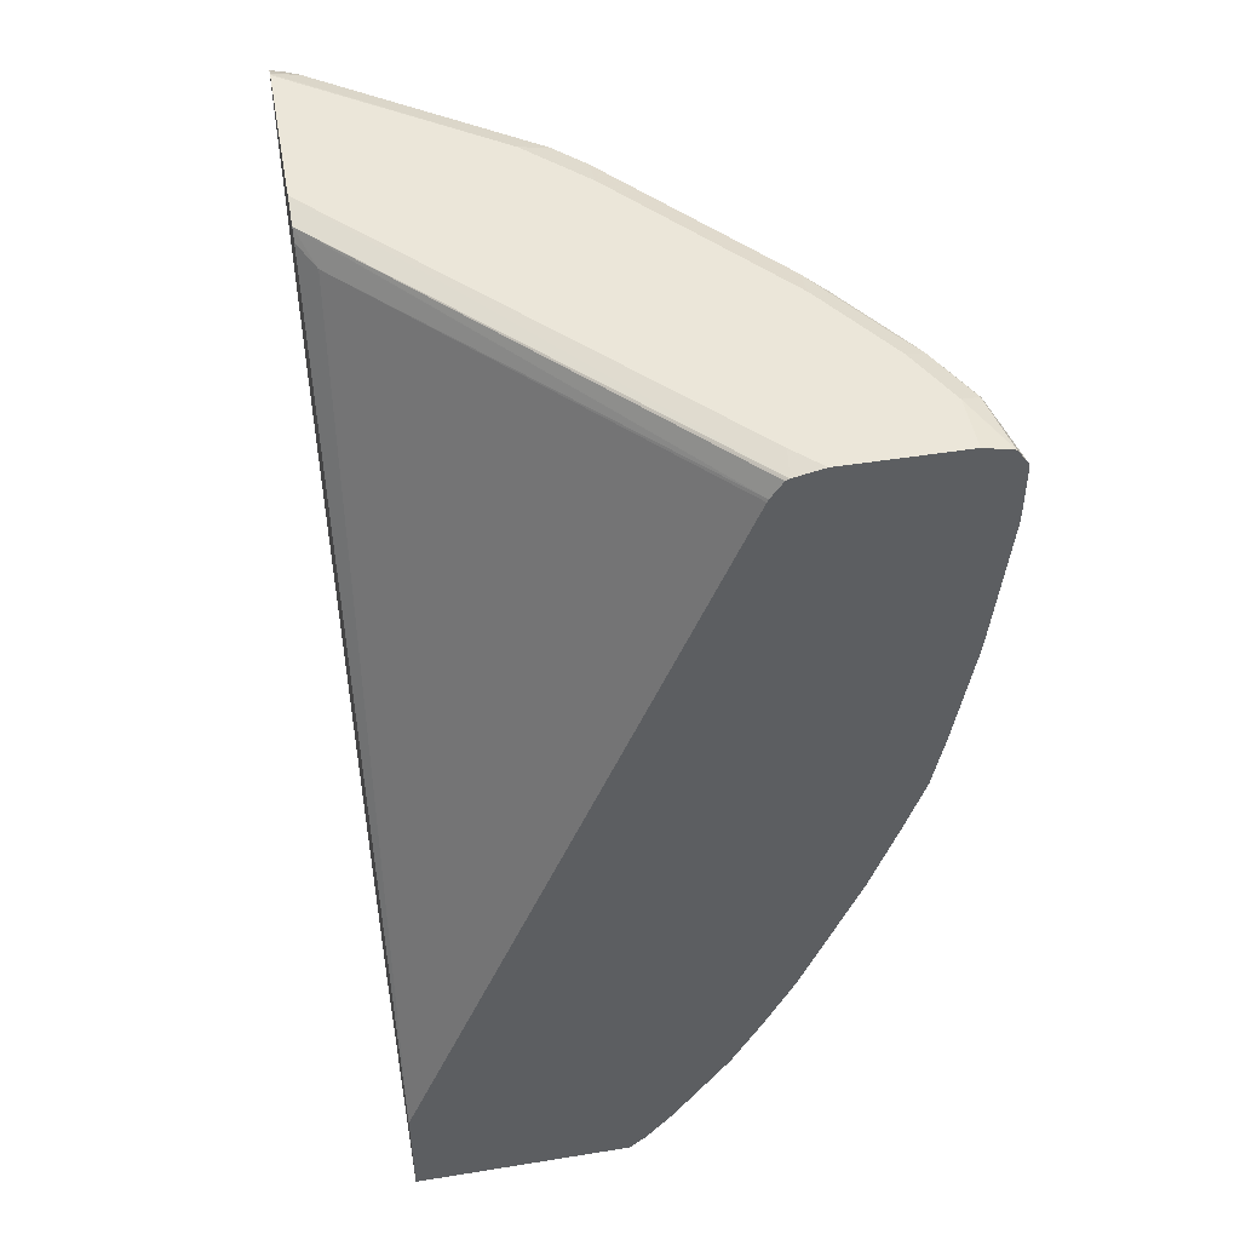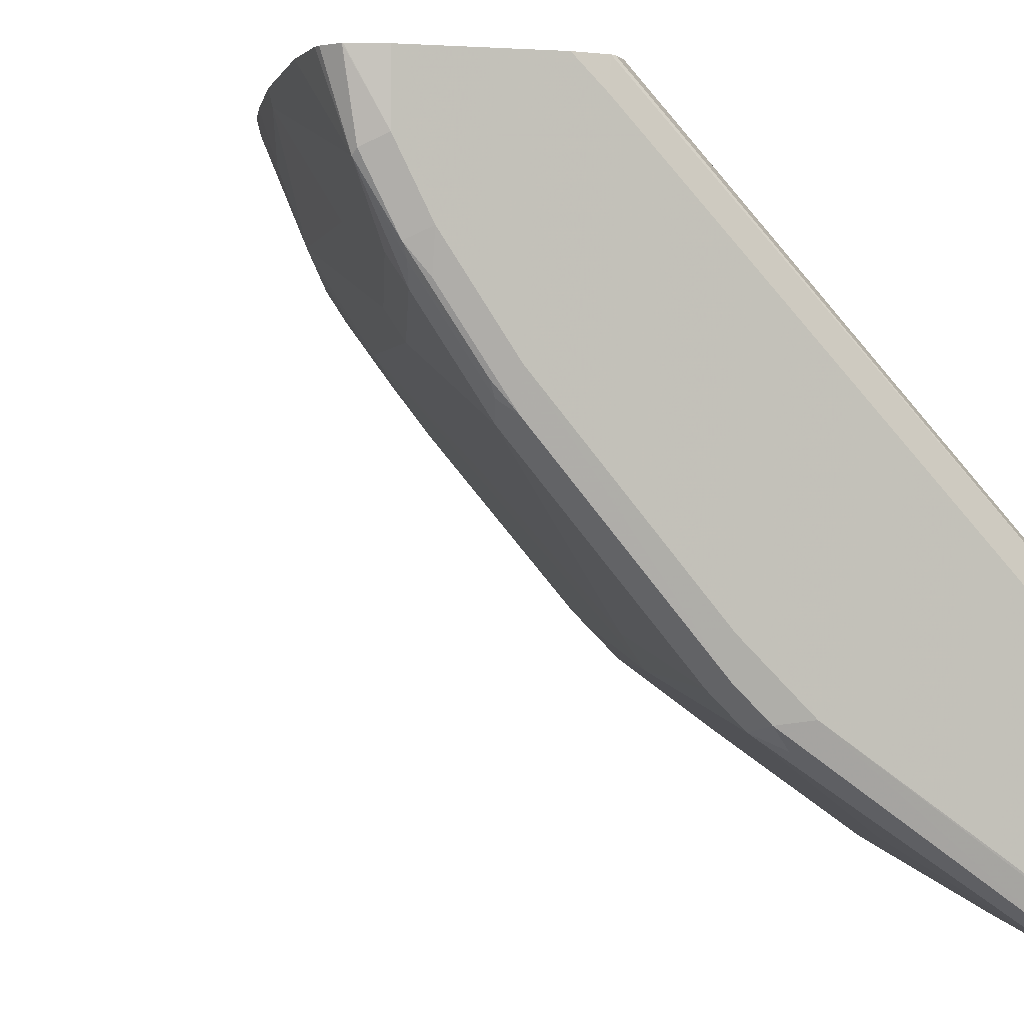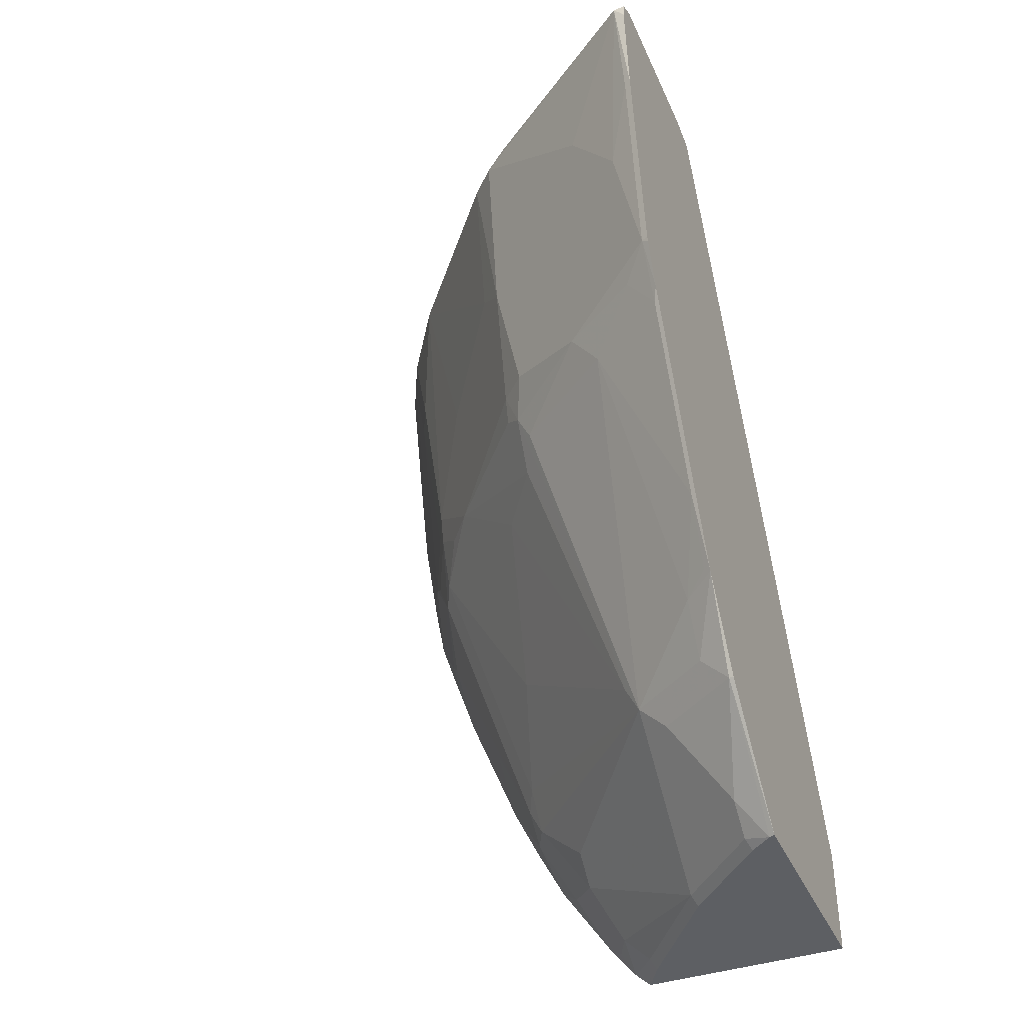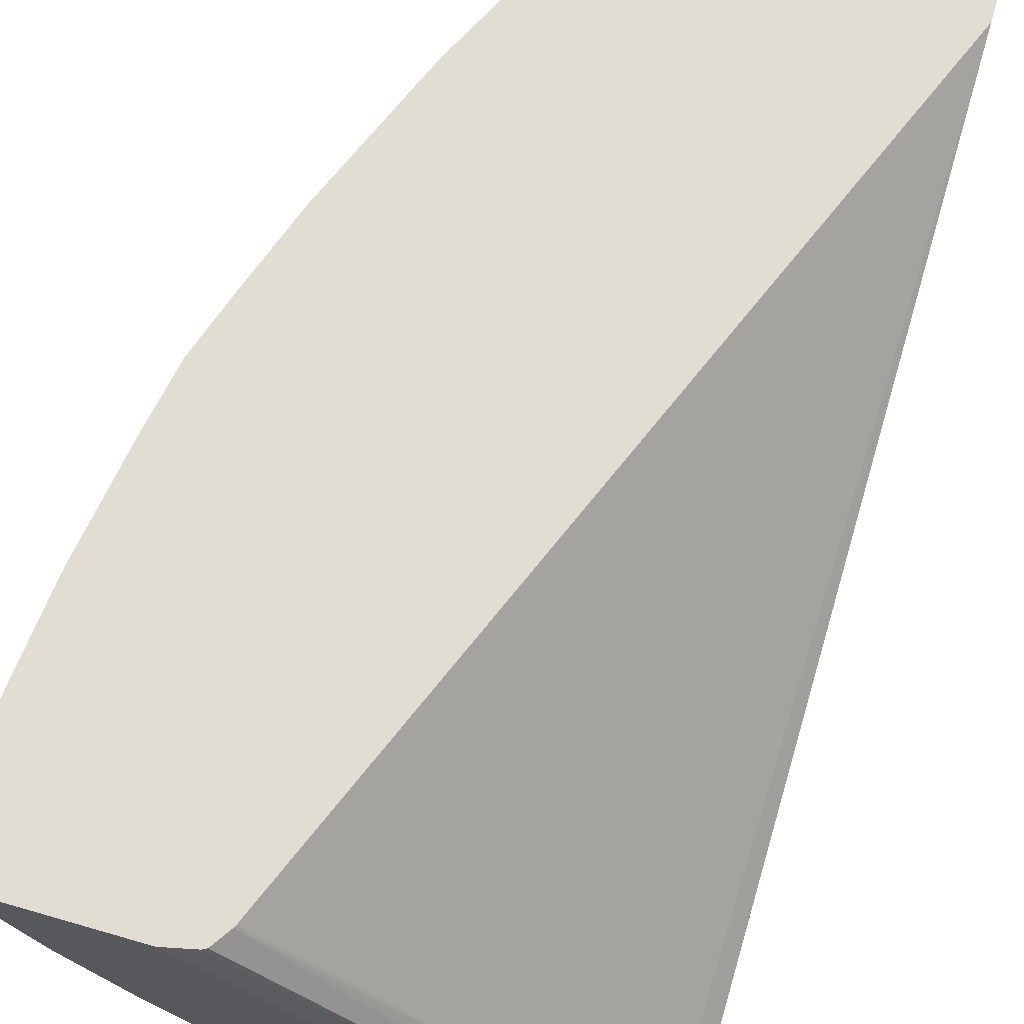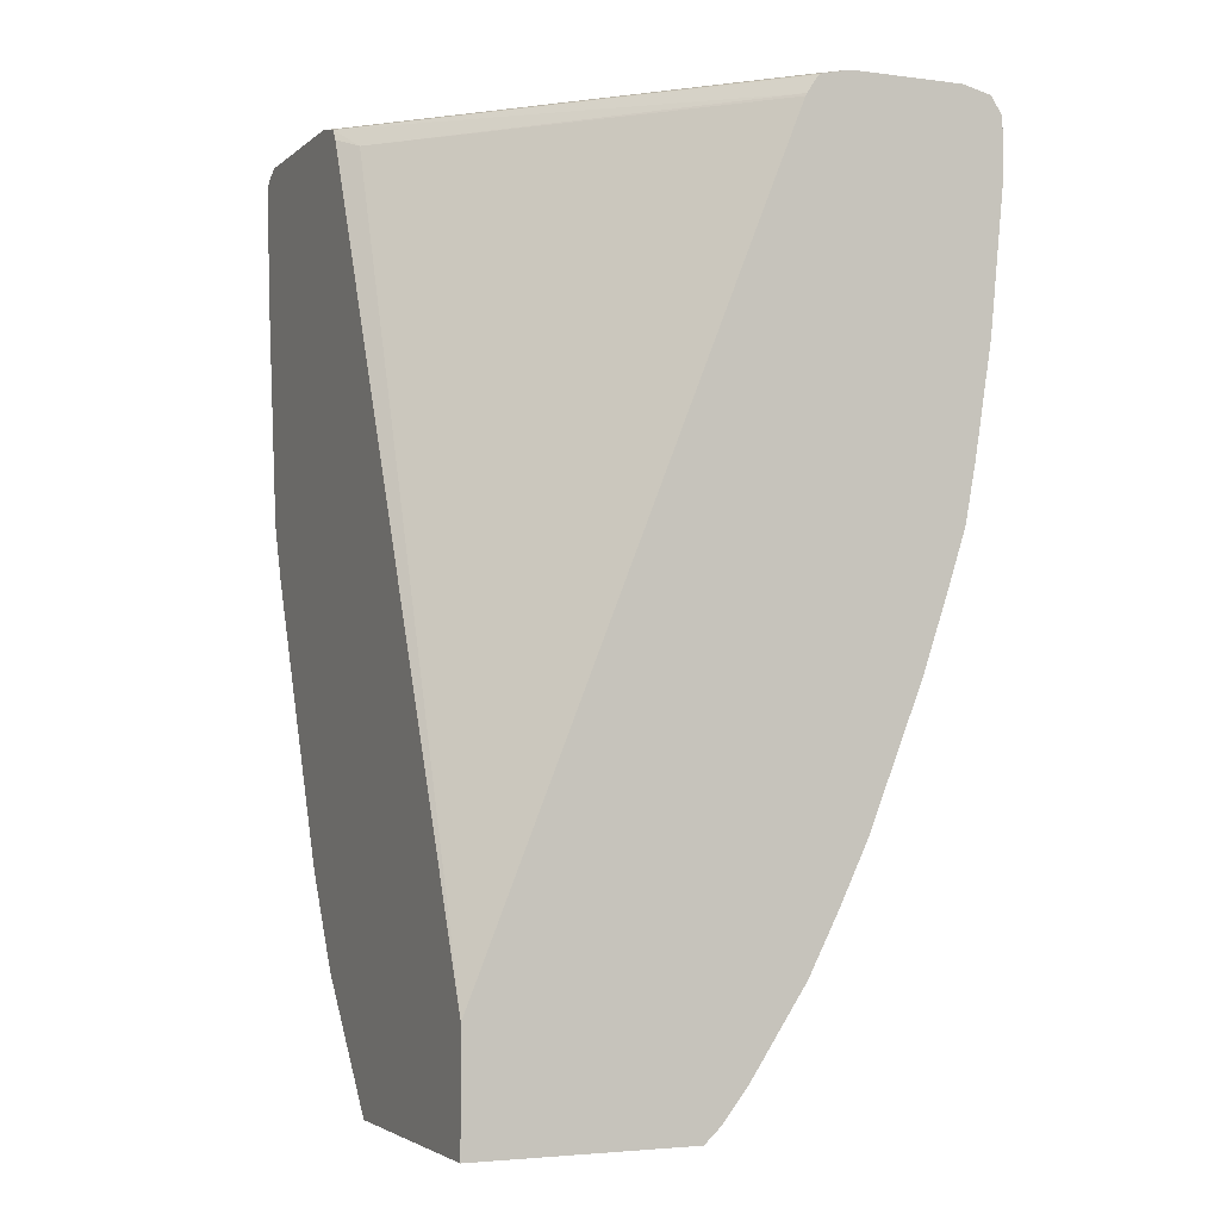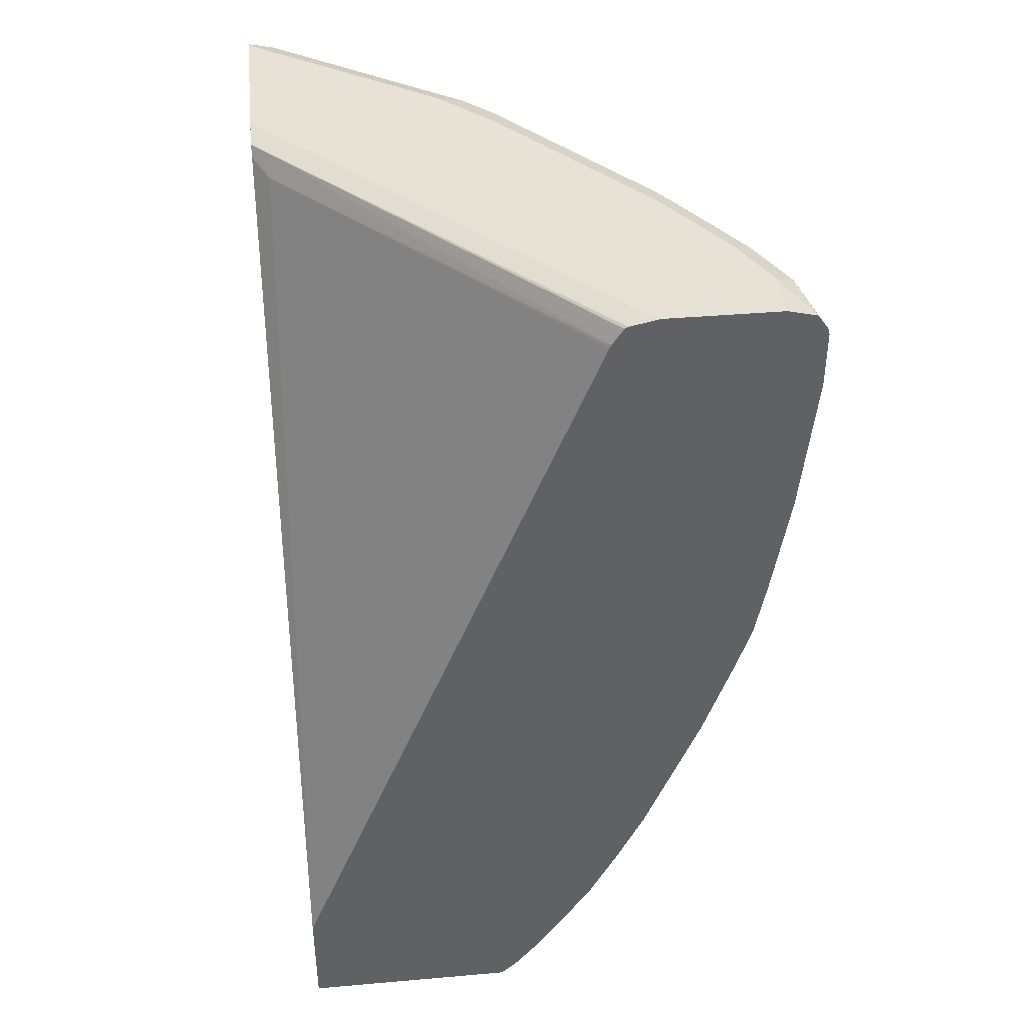
<metadata>
{"format":"obj","ext":"obj","renderer":"f3d","projection":"perspective","resolution":1024,"background":"white","views":[{"elev":47.8,"azim":-10.3,"up":"+Y"},{"elev":0.6,"azim":163.1,"up":"+Z"},{"elev":-40.3,"azim":-157.5,"up":"+Y"},{"elev":68.2,"azim":-163.8,"up":"+Z"},{"elev":-3.2,"azim":-23.8,"up":"+Y"},{"elev":40.3,"azim":-6.1,"up":"+Y"}]}
</metadata>
<code>
v 0.7629 0.4387 -0.3642
v 0.6848 0.4387 -0.3642
v 0.7819 0.434 -0.3642
v 0.7629 0.4387 -0.4005
v 0.6675 0.4387 -0.3814
v 0.6654 0.4343 -0.3642
v 0.7824 0.4338 -0.3642
v 0.7438 0.4387 -0.4387
v 0.7756 0.4323 -0.4069
v 0.7565 0.4323 -0.445
v 0.4403 0.4387 -0.6277
v 0.4403 0.4339 -0.6063
v 0.6642 0.4337 -0.3642
v 0.7827 0.4335 -0.3642
v 0.7056 0.4387 -0.4959
v 0.7438 0.4339 -0.4601
v 0.7772 0.4291 -0.4101
v 0.7533 0.4291 -0.453
v 0.7184 0.4323 -0.5022
v 0.4403 0.4387 -0.7422
v 0.4403 0.4264 -0.6016
v 0.4514 0.4195 -0.5849
v 0.6551 0.4214 -0.3642
v 0.6628 0.433 -0.3642
v 0.7896 0.4235 -0.3642
v 0.6103 0.4387 -0.6103
v 0.7056 0.4339 -0.5173
v 0.6103 0.4339 -0.6318
v 0.7581 0.41 -0.4482
v 0.7629 0.4195 -0.4387
v 0.7502 0.4195 -0.4641
v 0.7906 0.4195 -0.3642
v 0.7906 0.3814 -0.3642
v 0.7819 0.3623 -0.3814
v 0.7772 0.2765 -0.3719
v 0.7152 0.4291 -0.5102
v 0.712 0.4195 -0.5213
v 0.5722 0.4387 -0.6484
v 0.4403 0.4382 -0.744
v 0.4403 -0.1119 -0.3642
v 0.6542 0.4195 -0.3642
v 0.5912 0.4339 -0.6508
v 0.6198 0.4291 -0.6246
v 0.6167 0.4195 -0.6357
v 0.7581 0.3337 -0.4291
v 0.739 0.3337 -0.4673
v 0.7311 0.3433 -0.4832
v 0.781 0.2843 -0.3642
v 0.7693 0.2098 -0.3642
v 0.7581 0.2002 -0.391
v 0.739 0.1811 -0.4291
v 0.712 0.2098 -0.4832
v 0.6739 0.267 -0.5404
v 0.6167 0.3052 -0.6167
v 0.4577 0.4339 -0.7462
v 0.4403 0.4324 -0.7556
v 0.4403 -0.1873 -0.3642
v 0.5976 0.4195 -0.6548
v 0.5817 0.4291 -0.6627
v 0.4482 0.4291 -0.7581
v 0.5976 0.286 -0.6357
v 0.7199 0.2002 -0.4673
v 0.762 0.1698 -0.3642
v 0.7581 0.1621 -0.3719
v 0.7319 0.1716 -0.4387
v 0.7199 0.143 -0.4482
v 0.5976 0.1907 -0.6167
v 0.7128 0.1907 -0.4768
v 0.6937 0.1716 -0.4959
v 0.6739 0.1716 -0.5213
v 0.4403 0.4317 -0.7568
v 0.4403 -0.1873 -0.5317
v 0.5863 -0.1873 -0.3642
v 0.5023 0.3433 -0.712
v 0.4403 0.4186 -0.7587
v 0.4403 0.4195 -0.7587
v 0.4641 0.286 -0.7311
v 0.445 0.3433 -0.7502
v 0.4403 0.3433 -0.7525
v 0.5785 0.1907 -0.6357
v 0.445 0.1907 -0.7311
v 0.7503 0.1335 -0.3642
v 0.739 0.1049 -0.3719
v 0.739 0.124 -0.391
v 0.712 0.1525 -0.4641
v 0.7319 0.1145 -0.4005
v 0.6627 -0.04764 -0.4101
v 0.5984 0.1716 -0.6103
v 0.5865 0.1621 -0.6198
v 0.6167 0.1145 -0.5595
v 0.5865 0.124 -0.6007
v 0.4435 -0.1049 -0.6007
v 0.4441 -0.1873 -0.5301
v 0.4403 -0.1049 -0.6007
v 0.5739 -0.1873 -0.3849
v 0.5769 -0.1811 -0.391
v 0.597 -0.1773 -0.3642
v 0.4403 0.1907 -0.7334
v 0.5213 0.1716 -0.6739
v 0.4403 0.1866 -0.7324
v 0.4641 0.1716 -0.712
v 0.4435 0.143 -0.7152
v 0.4403 0.1525 -0.7205
v 0.7314 0.07815 -0.3642
v 0.7319 0.09536 -0.3814
v 0.6548 -0.03814 -0.426
v 0.6357 0.01908 -0.4832
v 0.6937 0.01908 -0.4005
v 0.6627 -0.06669 -0.391
v 0.6532 -0.06669 -0.4101
v 0.5388 -0.009529 -0.5817
v 0.5769 0.143 -0.6198
v 0.5293 -0.06669 -0.5626
v 0.4403 -0.04219 -0.6371
v 0.4625 -0.08581 -0.6007
v 0.5006 -0.1049 -0.5626
v 0.4625 -0.1621 -0.5436
v 0.4625 -0.1811 -0.5245
v 0.4595 -0.1873 -0.5184
v 0.5167 -0.1873 -0.4612
v 0.596 -0.1621 -0.391
v 0.5197 -0.1811 -0.4673
v 0.6055 -0.1621 -0.3719
v 0.6152 -0.1544 -0.3642
v 0.5006 0.143 -0.6771
v 0.4435 0.009587 -0.658
v 0.6933 -0.01725 -0.3642
v 0.6937 2.924e-05 -0.3814
v 0.5197 -0.08581 -0.5626
v 0.674 -0.0572 -0.3642
v 0.6734 -0.05842 -0.3642
v 0.6533 -0.09714 -0.3642
v 0.6365 -0.1144 -0.3814
v 0.6151 -0.1239 -0.4101
v 0.6151 -0.1049 -0.4291
v 0.596 -0.08581 -0.4673
v 0.445 -0.03814 -0.6357
v 0.4625 -0.04764 -0.6198
v 0.4816 -0.143 -0.5436
v 0.4976 -0.1873 -0.4803
v 0.5006 -0.143 -0.5245
v 0.5197 -0.143 -0.5054
f 81 99 101
f 78 98 79
f 81 100 98
f 80 99 81
f 80 89 99
f 78 81 98
f 70 90 91
f 74 81 77
f 73 96 97
f 73 95 96
f 72 94 92
f 70 91 89
f 81 101 102
f 77 81 78
f 72 92 93
f 87 108 128
f 81 103 100
f 89 91 111
f 70 85 90
f 87 128 109
f 87 110 106
f 87 109 110
f 86 108 87
f 81 102 103
f 86 105 108
f 85 106 107
f 85 87 106
f 84 105 86
f 83 104 105
f 83 105 84
f 82 104 83
f 85 107 90
f 70 89 88
f 57 119 140
f 68 85 69
f 55 60 56
f 56 60 71
f 57 72 93
f 57 93 119
f 89 111 112
f 57 140 120
f 57 120 95
f 57 95 73
f 58 74 60
f 58 60 59
f 58 61 74
f 60 75 76
f 60 76 71
f 60 74 77
f 60 77 78
f 60 79 75
f 61 67 80
f 67 89 80
f 67 88 89
f 67 70 88
f 66 87 85
f 66 86 87
f 66 84 86
f 69 85 70
f 66 85 68
f 64 84 66
f 64 83 84
f 64 82 83
f 63 82 64
f 61 81 74
f 61 80 81
f 65 66 68
f 89 112 99
f 109 128 127
f 90 113 91
f 110 136 129
f 111 113 129
f 111 129 125
f 111 125 112
f 114 126 137
f 114 137 138
f 114 138 115
f 115 138 129
f 116 129 139
f 116 139 117
f 117 139 141
f 117 141 118
f 118 122 120
f 118 120 140
f 118 140 119
f 118 141 142
f 118 142 122
f 129 141 139
f 129 142 141
f 129 135 142
f 129 136 135
f 126 138 137
f 125 138 126
f 110 135 136
f 125 129 138
f 124 134 133
f 123 134 124
f 122 135 134
f 122 142 135
f 121 134 123
f 121 122 134
f 124 133 132
f 110 134 135
f 110 133 134
f 109 133 110
f 97 121 123
f 96 122 121
f 96 120 122
f 96 121 97
f 95 120 96
f 93 117 118
f 97 123 124
f 93 118 119
f 92 117 93
f 92 116 117
f 92 129 116
f 92 115 129
f 92 114 115
f 91 113 111
f 92 94 114
f 90 107 113
f 99 112 125
f 101 125 102
f 109 132 133
f 109 131 132
f 109 130 131
f 109 127 130
f 53 61 54
f 106 113 107
f 99 125 101
f 106 129 113
f 105 128 108
f 104 128 105
f 104 127 128
f 103 126 114
f 102 126 103
f 102 125 126
f 106 110 129
f 52 70 67
f 60 78 79
f 52 68 69
f 4 7 9
f 4 9 10
f 4 10 8
f 5 11 6
f 6 11 12
f 6 12 13
f 7 14 9
f 8 10 16
f 8 16 15
f 9 14 17
f 9 17 10
f 10 17 18
f 10 18 19
f 10 19 27
f 10 27 16
f 11 20 39
f 11 39 56
f 11 21 12
f 11 40 21
f 11 57 40
f 11 72 57
f 11 94 72
f 11 114 94
f 3 7 4
f 11 103 114
f 11 98 100
f 11 79 98
f 11 75 79
f 11 76 75
f 11 71 76
f 11 56 71
f 11 100 103
f 2 5 6
f 1 5 2
f 1 11 5
f 1 130 127
f 1 131 130
f 1 132 131
f 1 124 132
f 1 97 124
f 1 73 97
f 1 127 104
f 1 57 73
f 1 41 40
f 1 23 41
f 1 24 23
f 1 13 24
f 1 6 13
f 1 2 6
f 1 40 57
f 12 21 22
f 1 104 82
f 1 63 49
f 1 20 11
f 1 38 20
f 1 26 38
f 1 15 26
f 1 8 15
f 1 4 8
f 1 82 63
f 1 3 4
f 1 14 7
f 1 25 14
f 1 32 25
f 52 69 70
f 1 48 33
f 1 49 48
f 1 7 3
f 12 22 23
f 1 33 32
f 12 24 13
f 35 50 51
f 35 51 45
f 36 37 44
f 36 44 43
f 37 47 52
f 37 52 53
f 37 53 54
f 37 54 44
f 38 42 55
f 38 55 39
f 39 55 56
f 42 44 58
f 42 58 59
f 42 59 60
f 42 60 55
f 44 54 61
f 44 61 58
f 12 23 24
f 52 62 68
f 52 61 53
f 52 67 61
f 51 66 65
f 51 64 66
f 35 49 50
f 51 68 62
f 50 64 51
f 49 64 50
f 49 63 64
f 46 62 52
f 46 51 62
f 45 51 46
f 51 65 68
f 35 48 49
f 46 52 47
f 33 48 34
f 18 31 37
f 18 36 19
f 17 35 29
f 17 34 35
f 17 33 34
f 17 32 33
f 18 37 36
f 17 25 32
f 17 29 30
f 15 28 26
f 15 27 28
f 15 16 27
f 34 48 35
f 14 25 17
f 17 30 31
f 19 36 27
f 17 31 18
f 21 40 22
f 29 47 31
f 31 47 37
f 20 38 39
f 29 46 47
f 29 45 46
f 29 31 30
f 28 44 42
f 29 35 45
f 28 36 43
f 27 36 28
f 26 42 38
f 26 28 42
f 22 40 41
f 22 41 23
f 28 43 44

</code>
